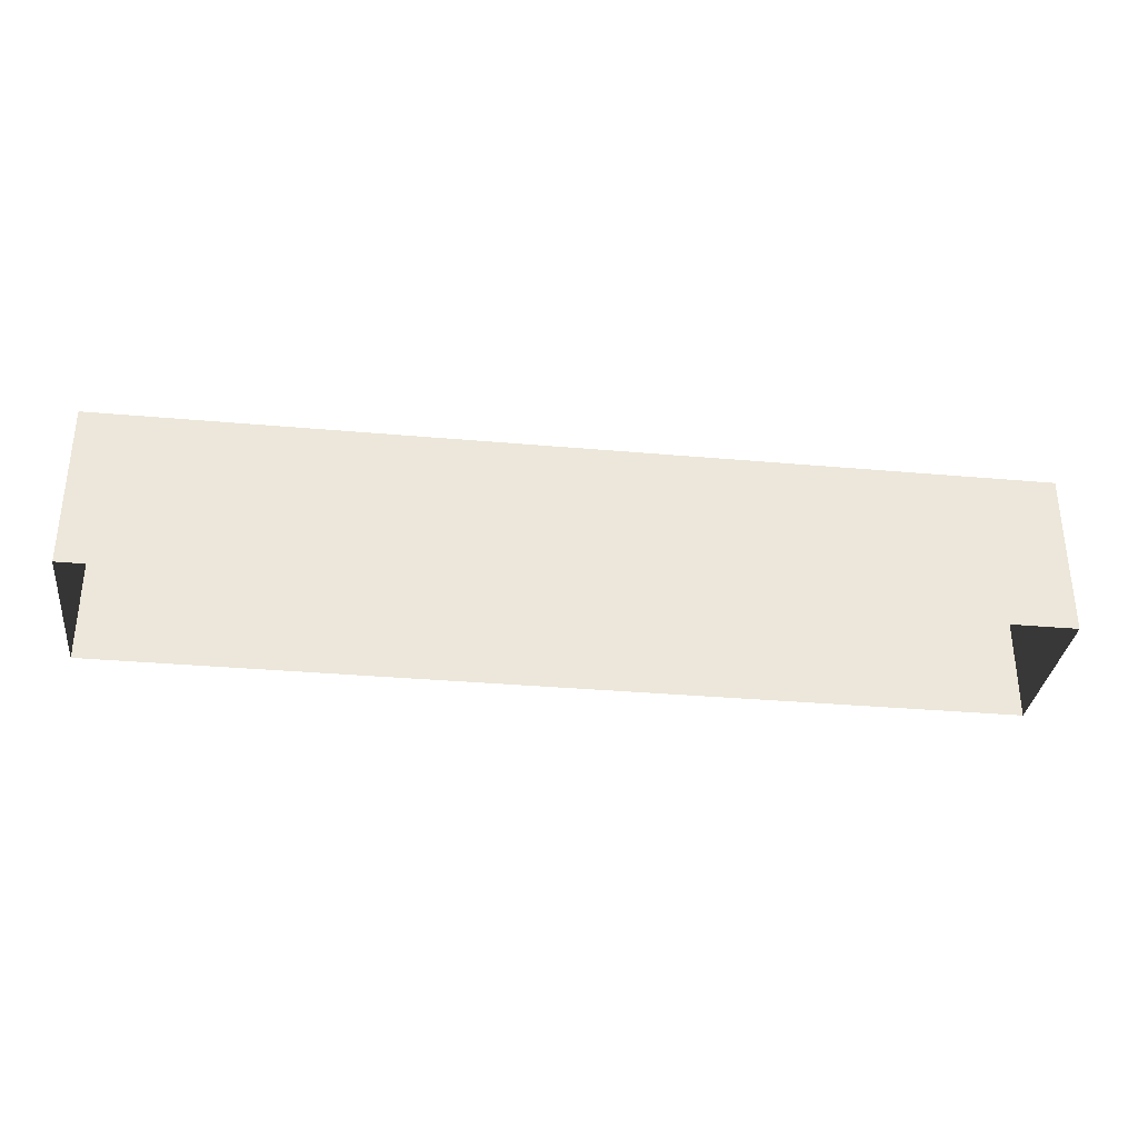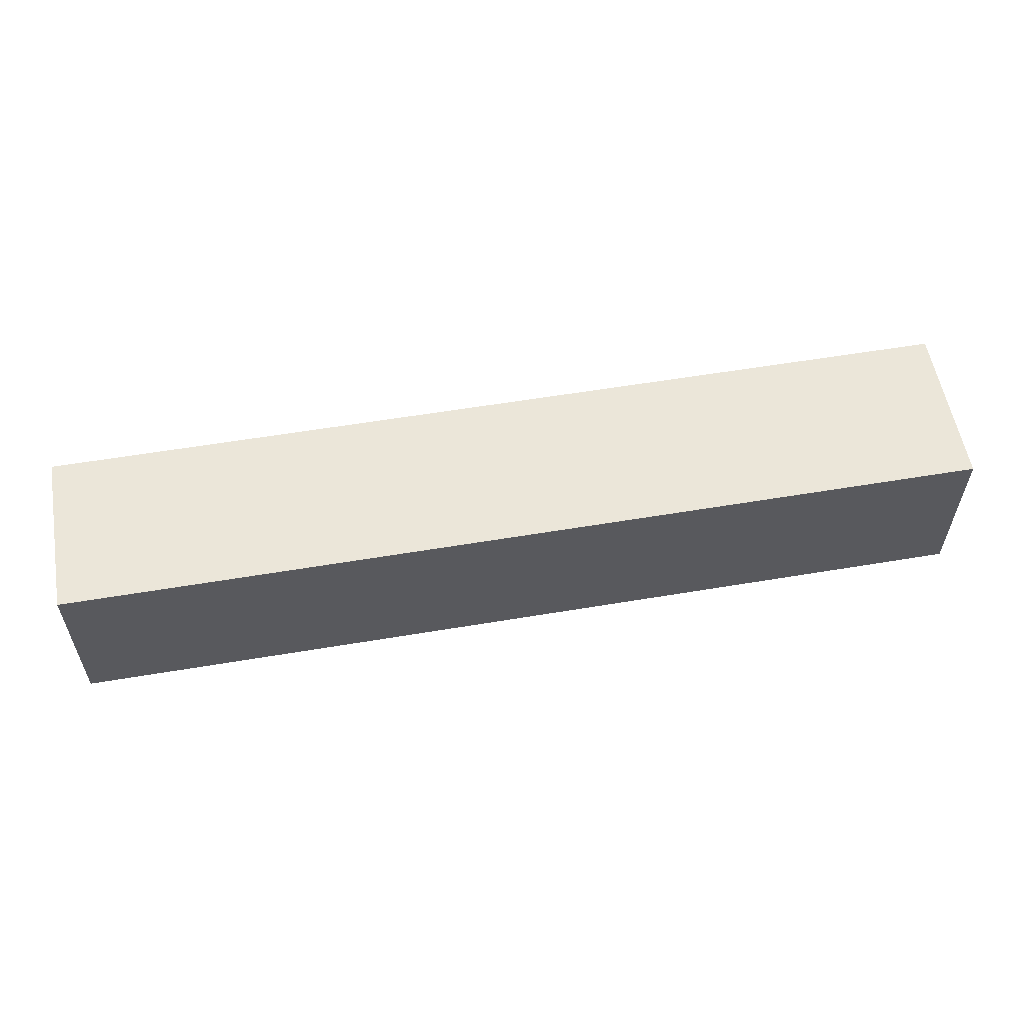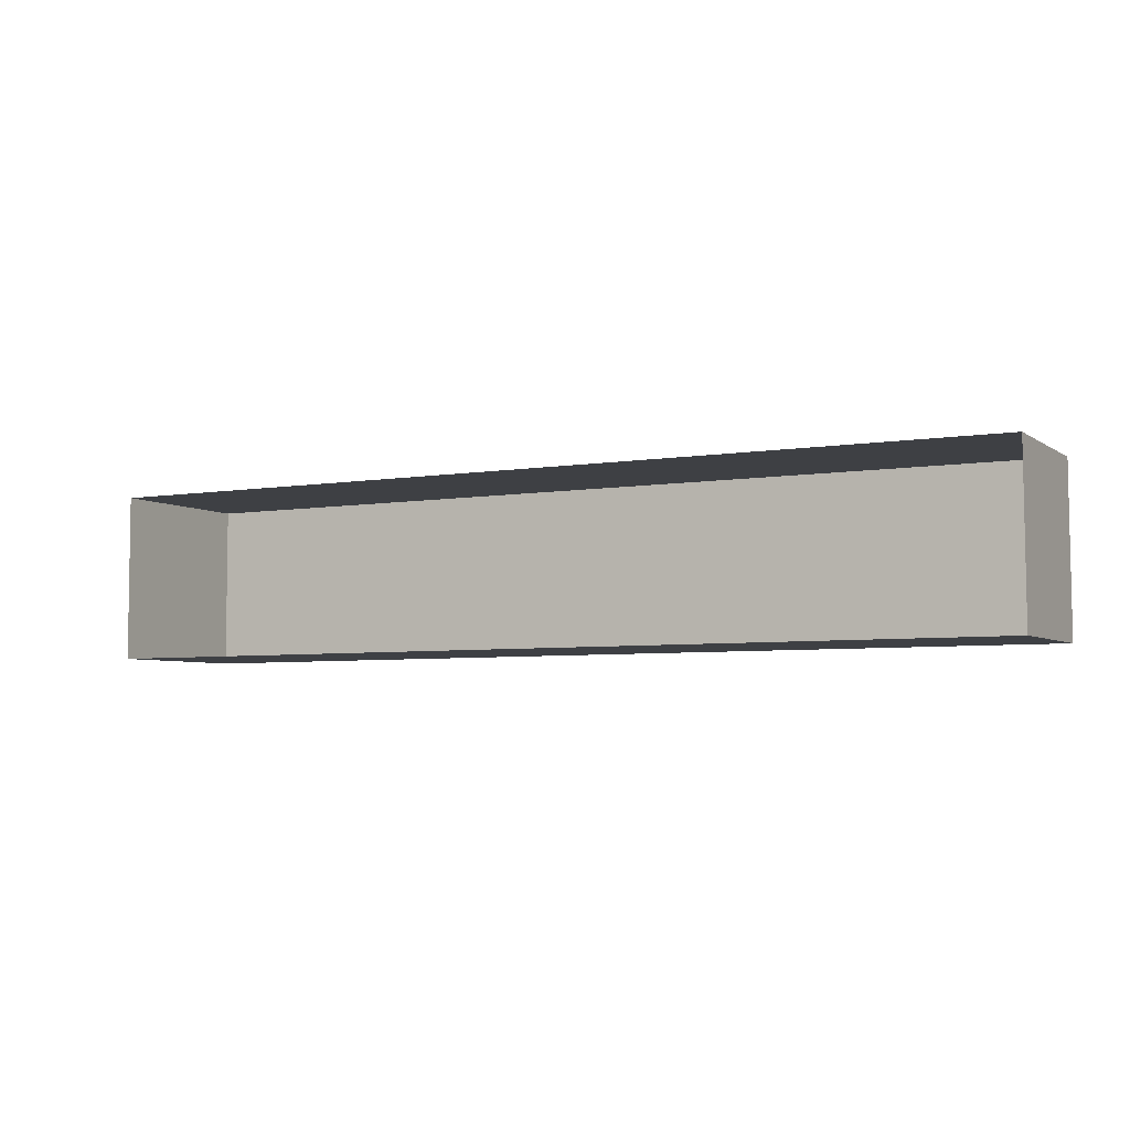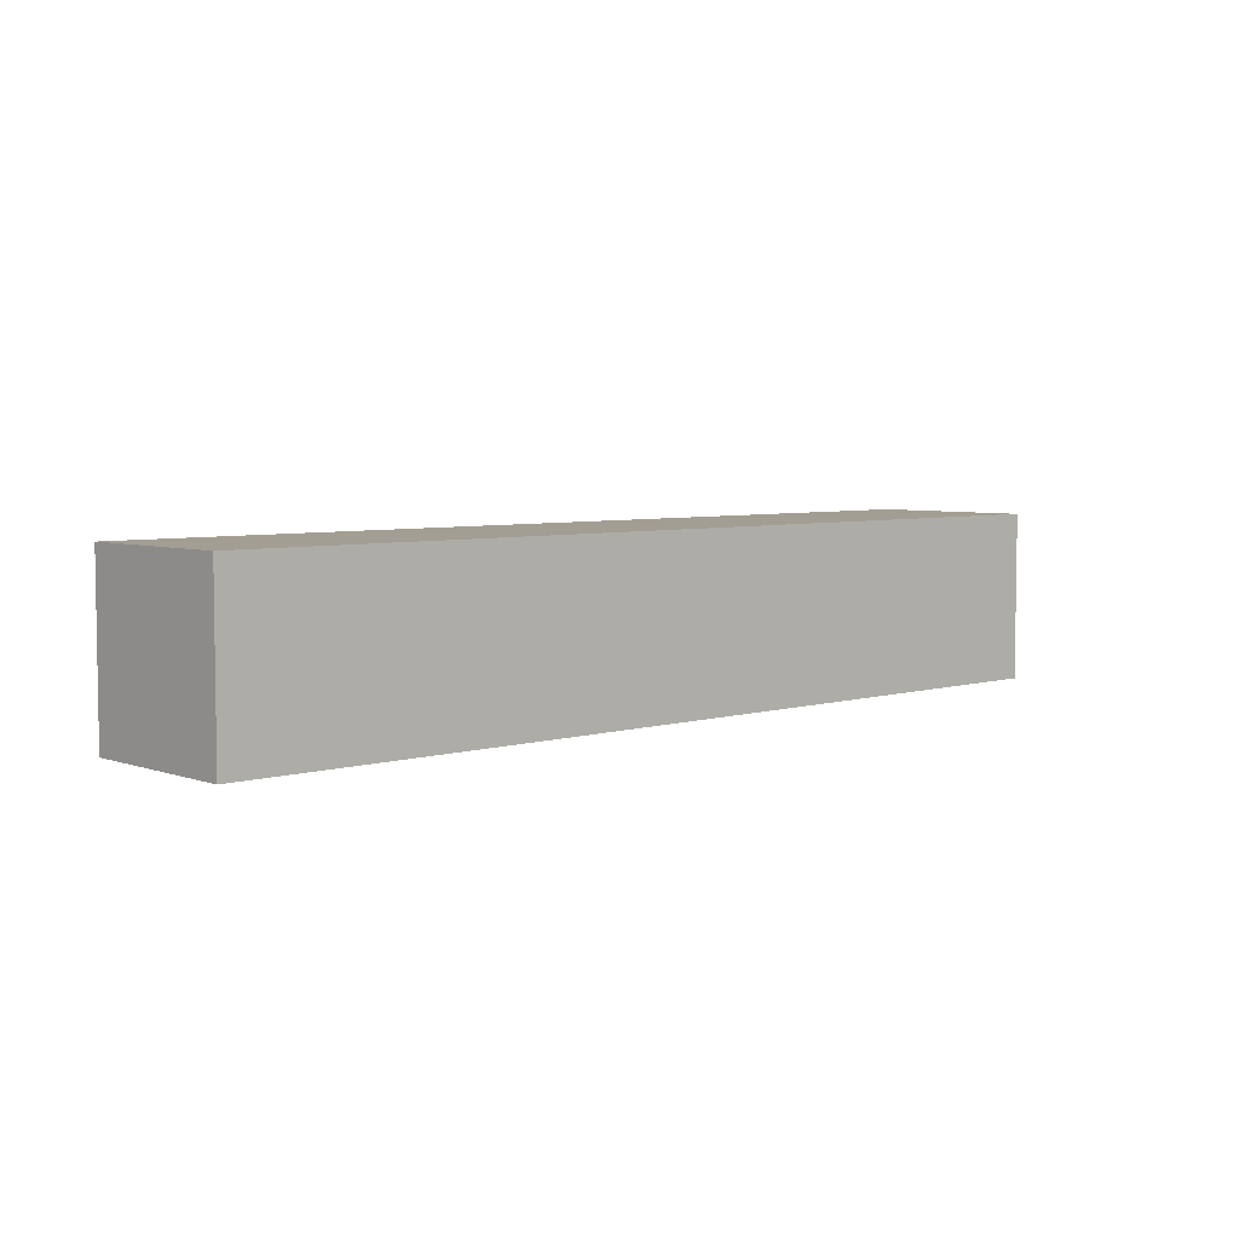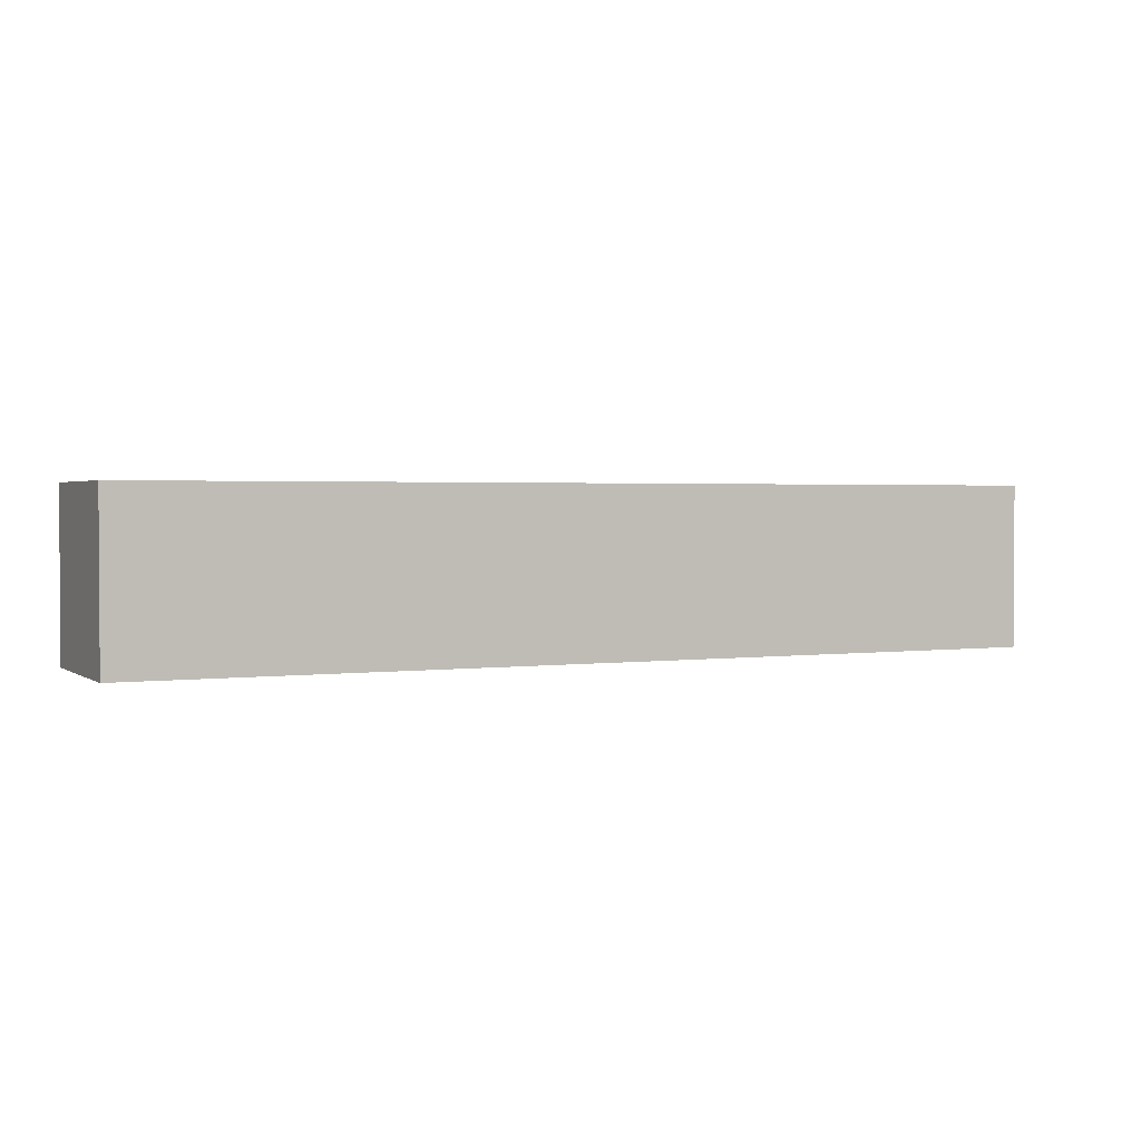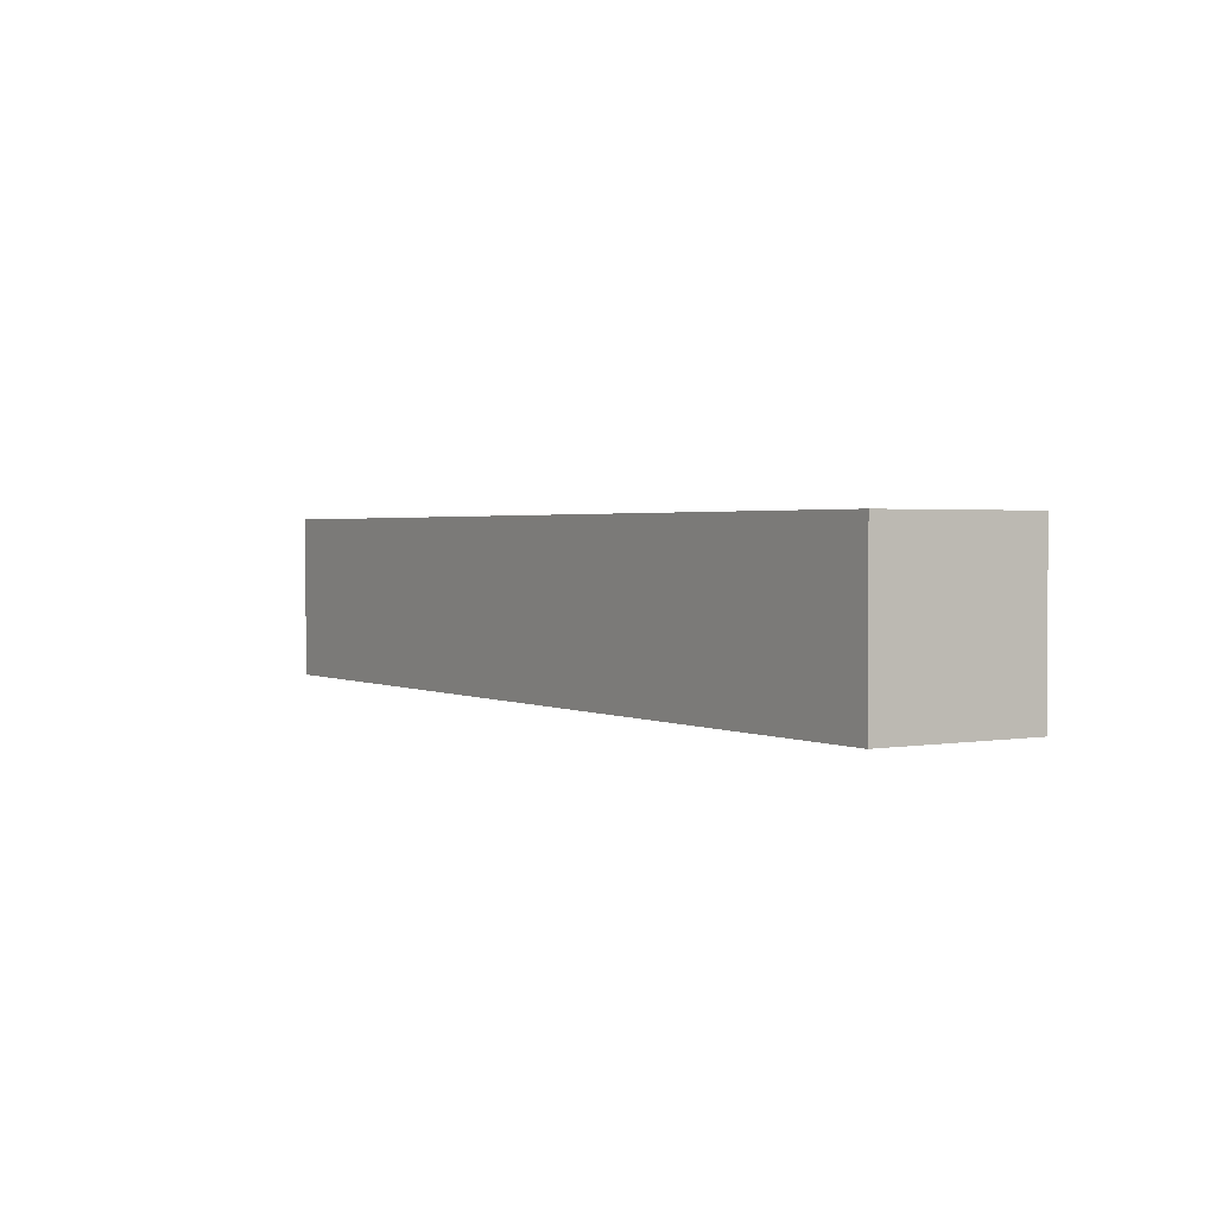
<metadata>
{"format":"obj","ext":"obj","renderer":"f3d","projection":"perspective","resolution":1024,"background":"white","views":[{"elev":-33.1,"azim":172.8,"up":"+Z"},{"elev":57.4,"azim":-10.0,"up":"+Y"},{"elev":-4.9,"azim":-152.8,"up":"+Y"},{"elev":5.2,"azim":-43.2,"up":"+Z"},{"elev":1.9,"azim":153.9,"up":"+Z"},{"elev":1.9,"azim":-122.7,"up":"+Z"}]}
</metadata>
<code>
v -2.252e+05 -1.273e+05 14.57
v -2.252e+05 -1.273e+05 14.57
v -2.252e+05 -1.273e+05 14.57
v -2.252e+05 -1.273e+05 14.57
v -2.252e+05 -1.273e+05 16.9
v -2.252e+05 -1.273e+05 16.9
v -2.252e+05 -1.273e+05 16.9
v -2.252e+05 -1.273e+05 16.9
f 1 2 3
f 1 4 2
f 5 6 7
f 8 5 7
f 5 4 1
f 6 5 1
f 5 2 4
f 5 8 2
f 7 1 3
f 7 6 1
f 7 3 2
f 8 7 2

</code>
